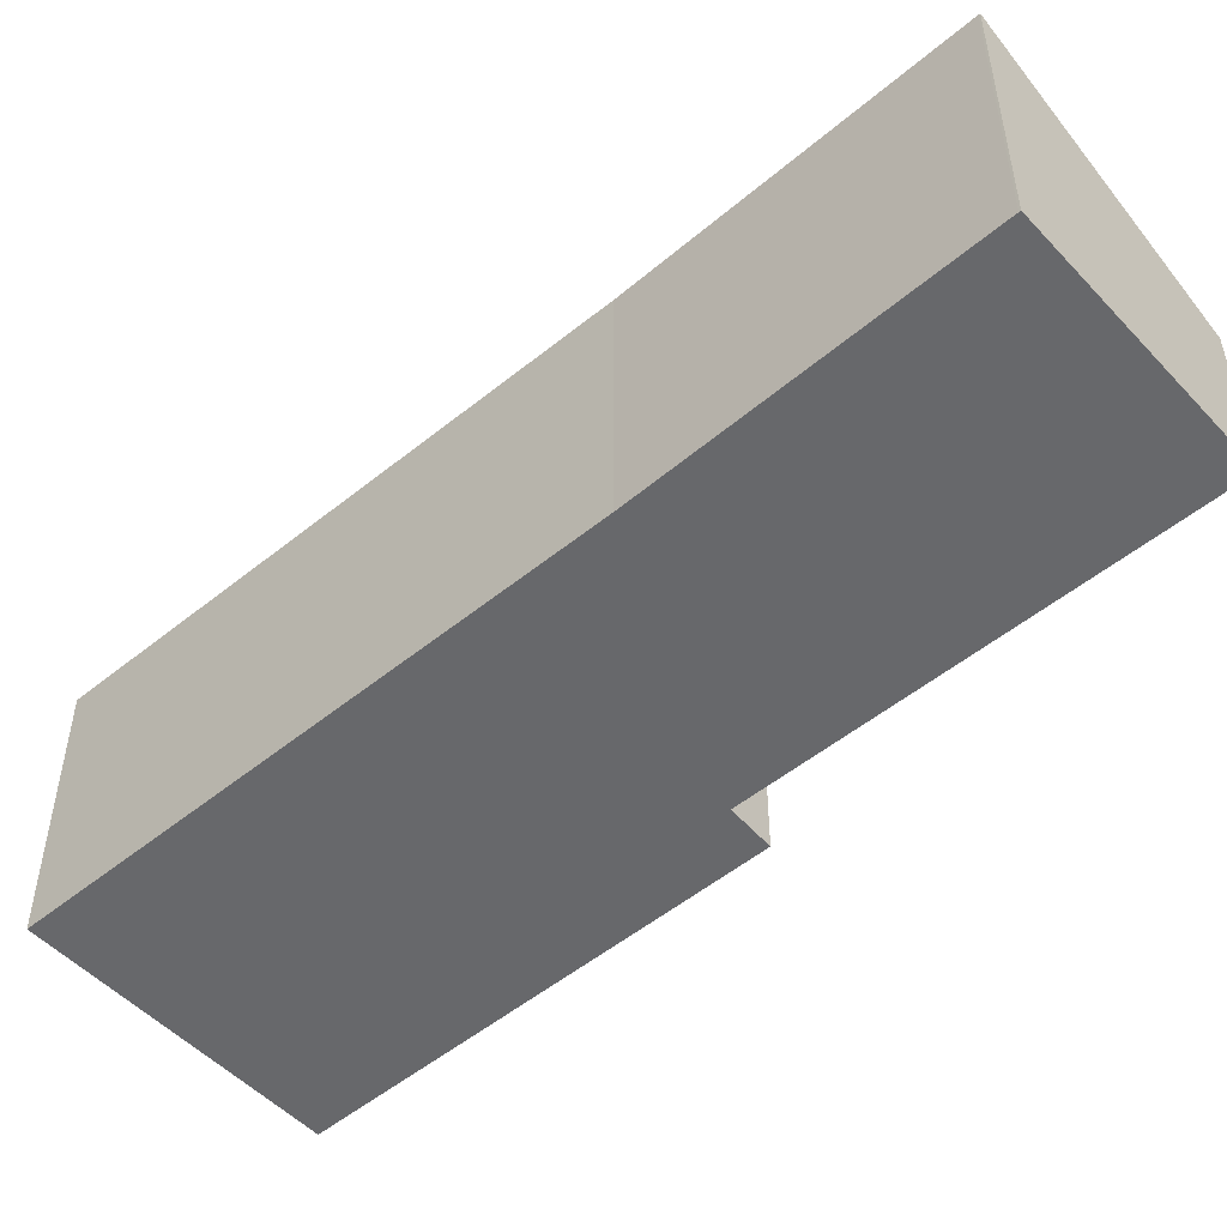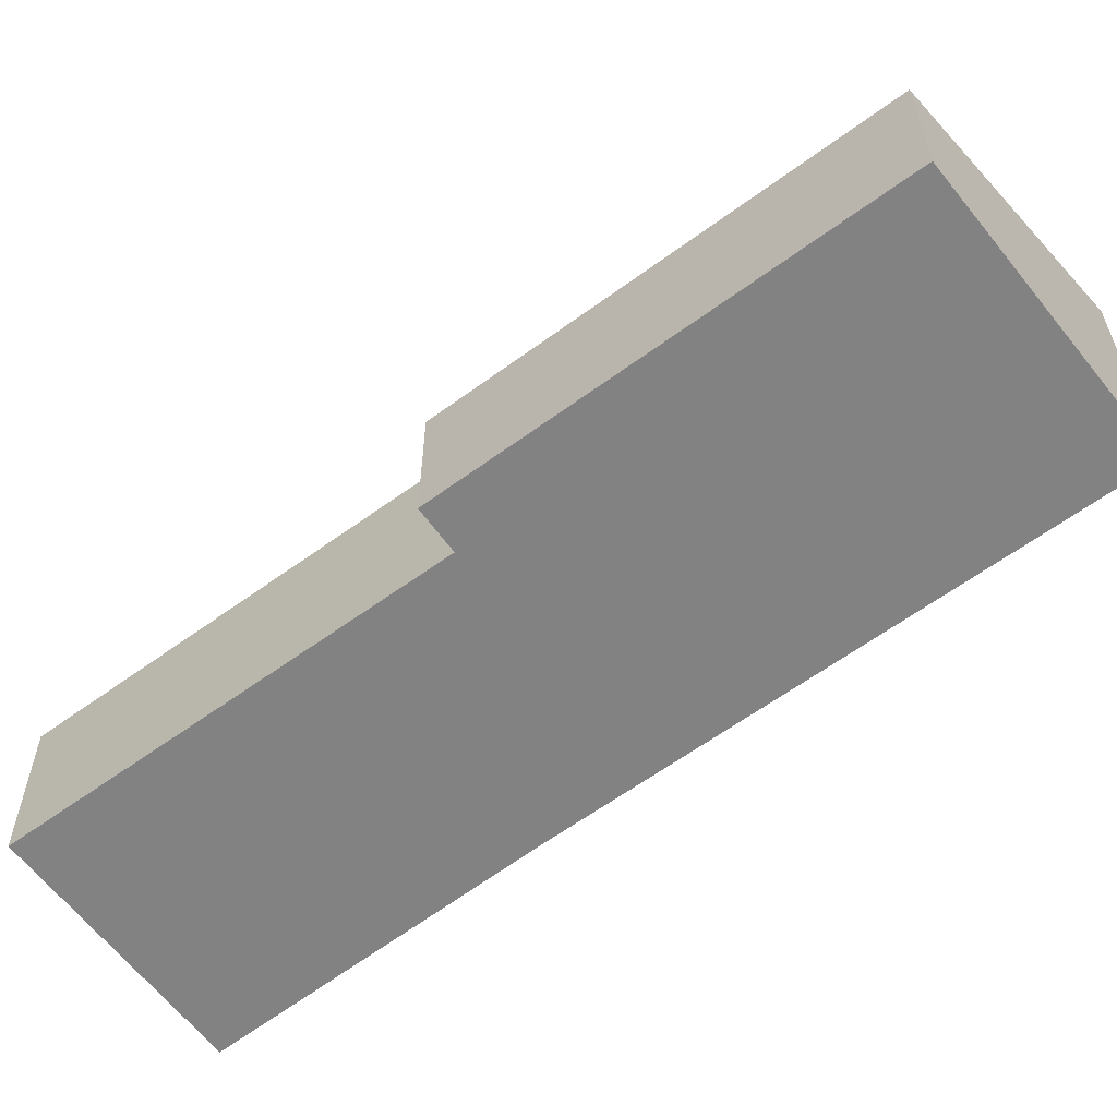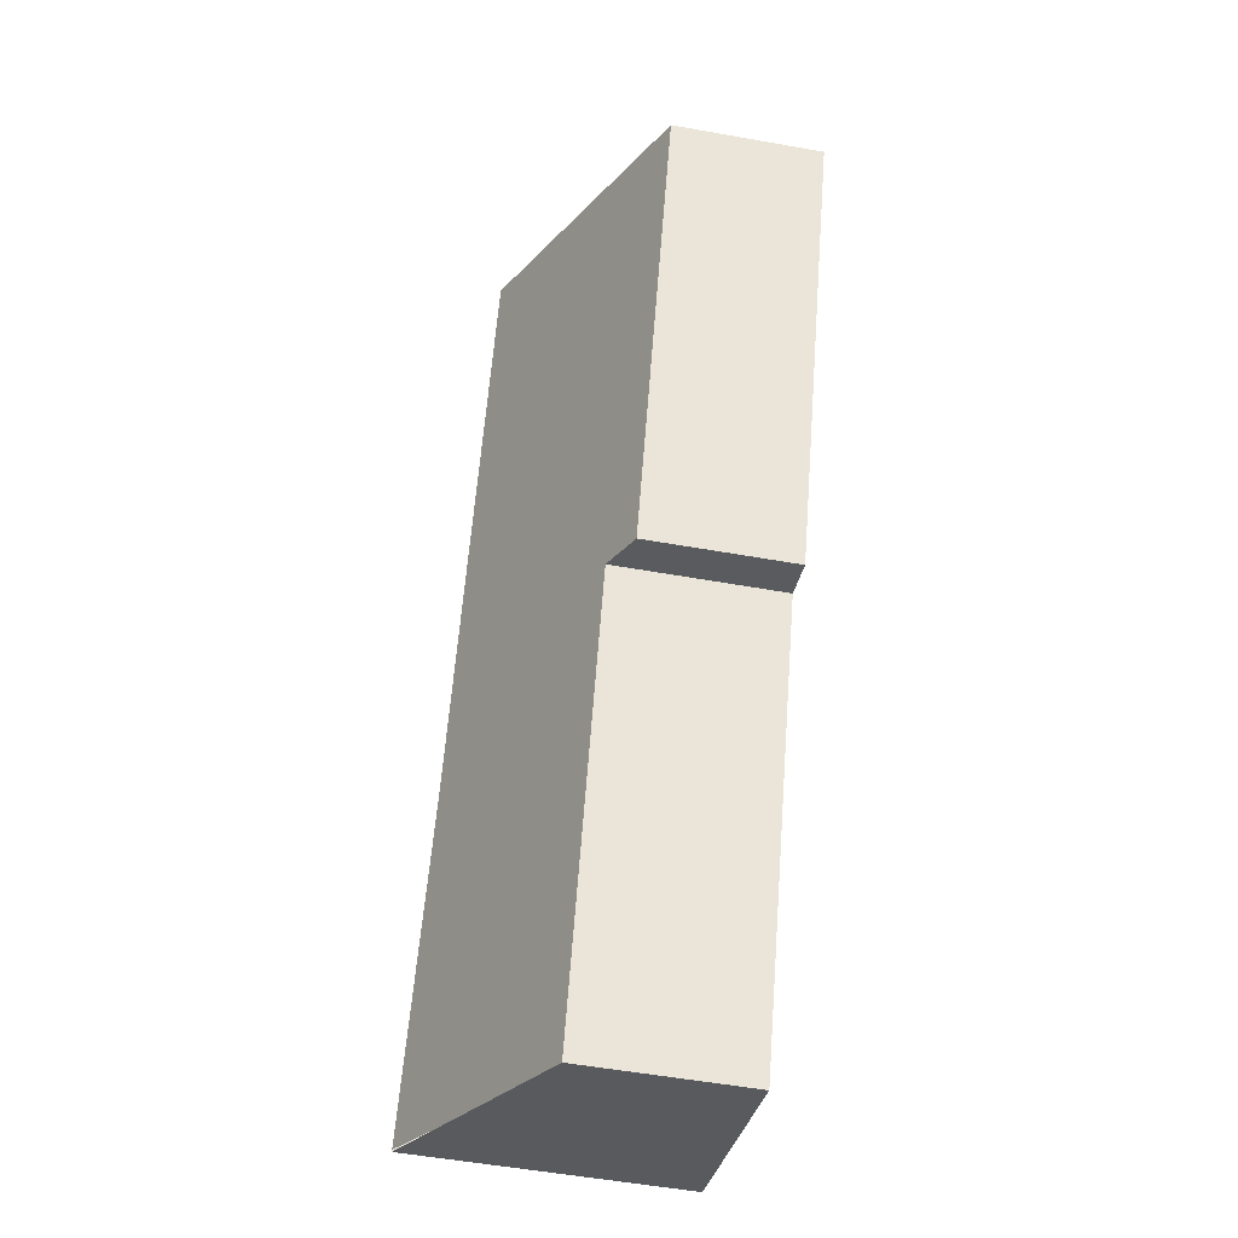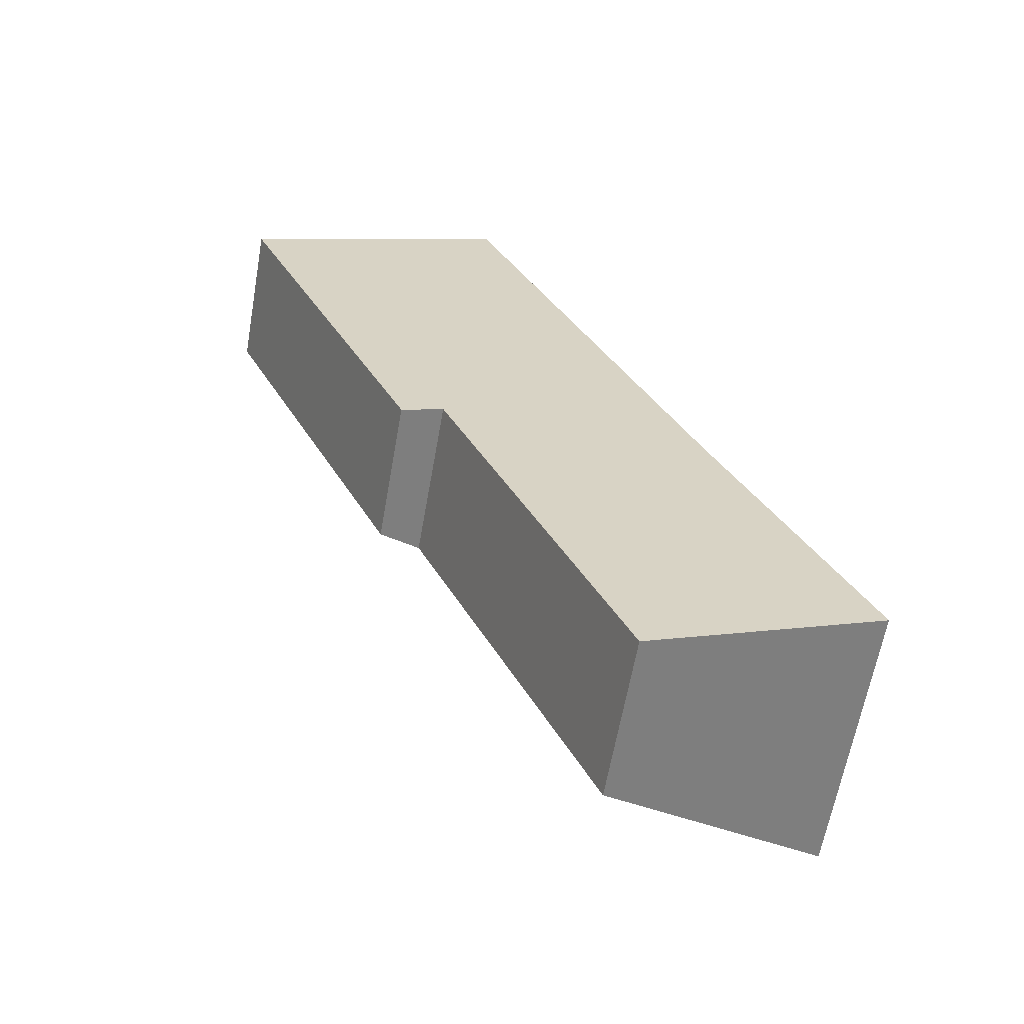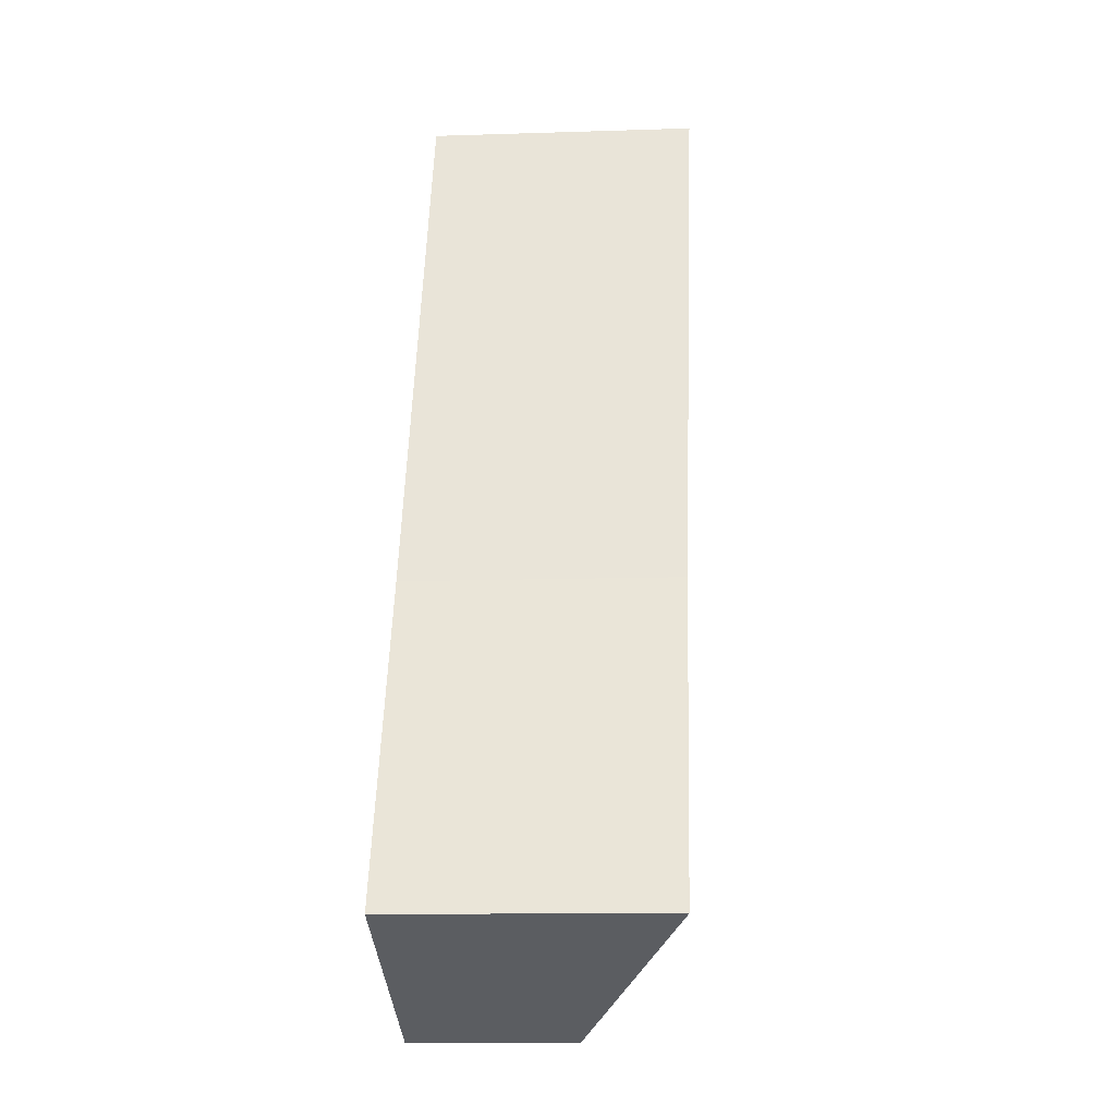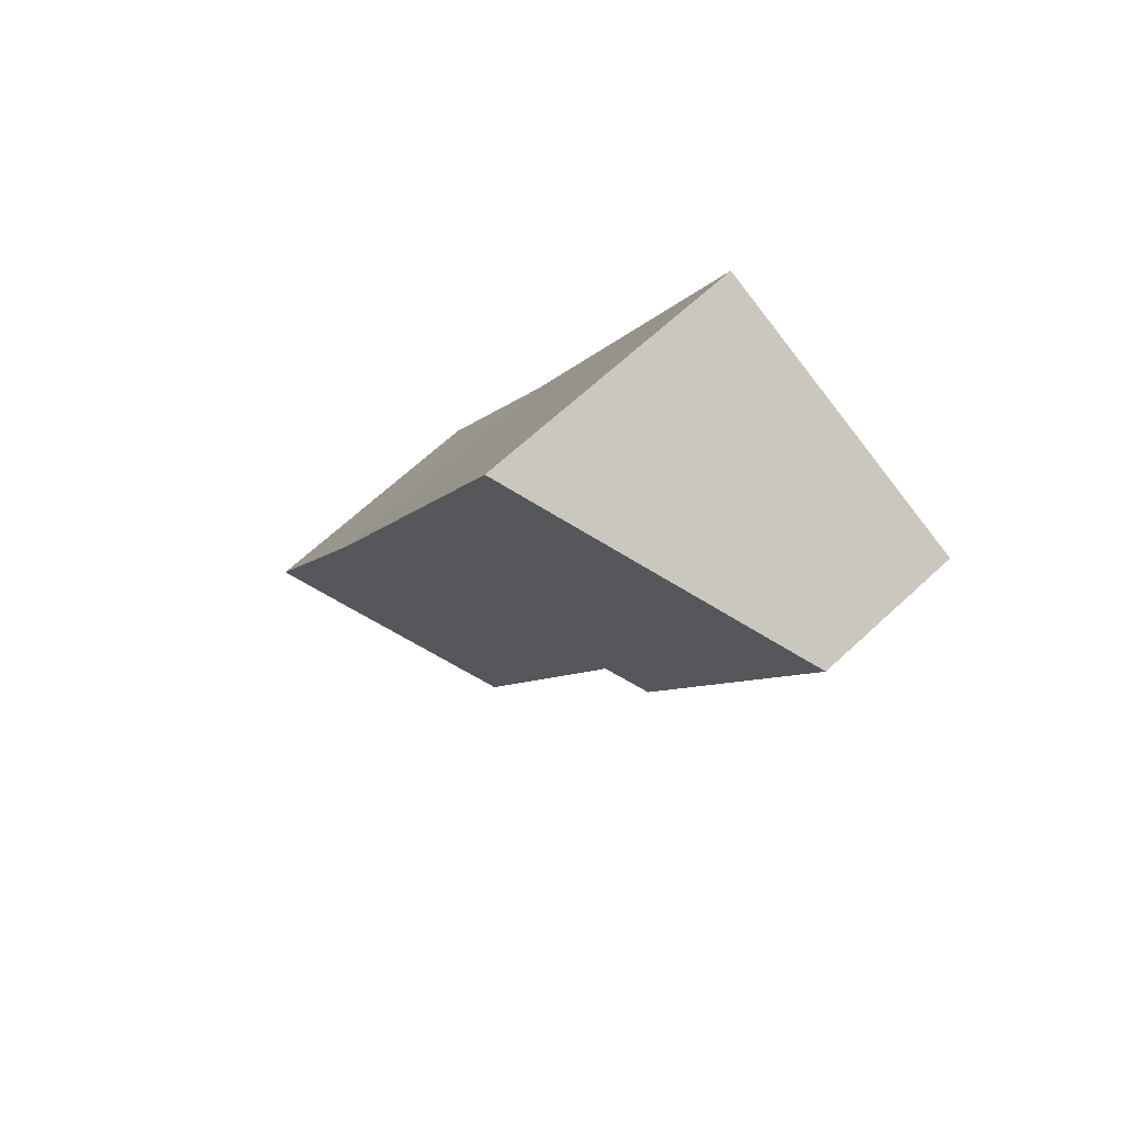
<metadata>
{"format":"obj","ext":"obj","renderer":"f3d","projection":"perspective","resolution":1024,"background":"white","views":[{"elev":-52.5,"azim":107.0,"up":"+Y"},{"elev":-60.9,"azim":-77.3,"up":"+Y"},{"elev":-54.6,"azim":-100.7,"up":"+Z"},{"elev":-62.8,"azim":-10.0,"up":"+Z"},{"elev":-11.3,"azim":94.6,"up":"+Z"},{"elev":66.3,"azim":-133.0,"up":"+Z"}]}
</metadata>
<code>
v  3.798 3.784 1.822
v  2.646 2.047 -5.888
v  0 2.065 1.264e-16
v  3.245 2.312 -5.636
v  5.818 2.282 -11.44
v  7.122 3.759 -5.588
v  8.216 3.355 -10.36
v  9.164 3.783 -9.906
v  0 0 0
v  2.646 3.605e-16 -5.888
v  3.245 3.451e-16 -5.636
v  5.818 7.004e-16 -11.44
v  3.798 -1.116e-16 1.822
v  7.122 3.422e-16 -5.588
v  9.164 6.066e-16 -9.906
v  9.175 3.784 -9.93
v  9.175 6.08e-16 -9.93
v  8.216 6.344e-16 -10.36
g defaultobject
f 1 2 3
f 2 1 4
f 4 1 5
f 5 1 6
f 5 6 7
f 7 6 8
f 2 9 3
f 9 2 10
f 5 11 4
f 11 5 12
f 3 13 1
f 13 3 9
f 13 6 1
f 6 13 14
f 14 8 6
f 8 14 15
f 8 15 16
f 16 15 17
f 17 7 16
f 7 17 5
f 5 17 12
f 12 17 18
f 11 2 4
f 2 11 10
f 15 18 17
f 18 15 14
f 18 14 12
f 12 14 13
f 12 13 11
f 11 13 9
f 11 9 10

</code>
